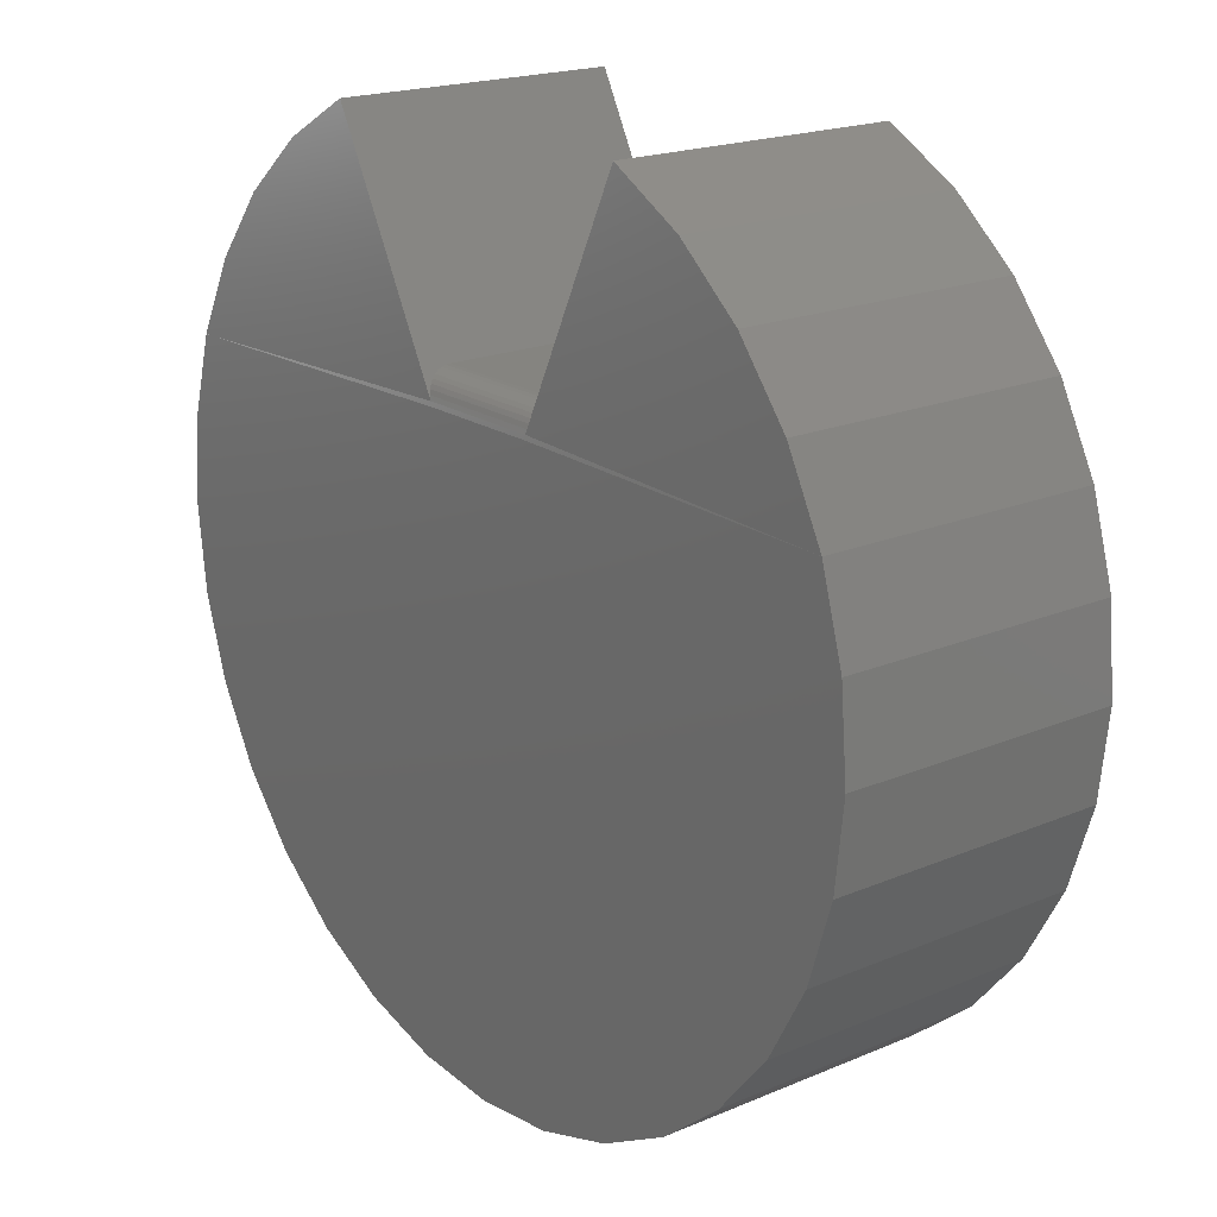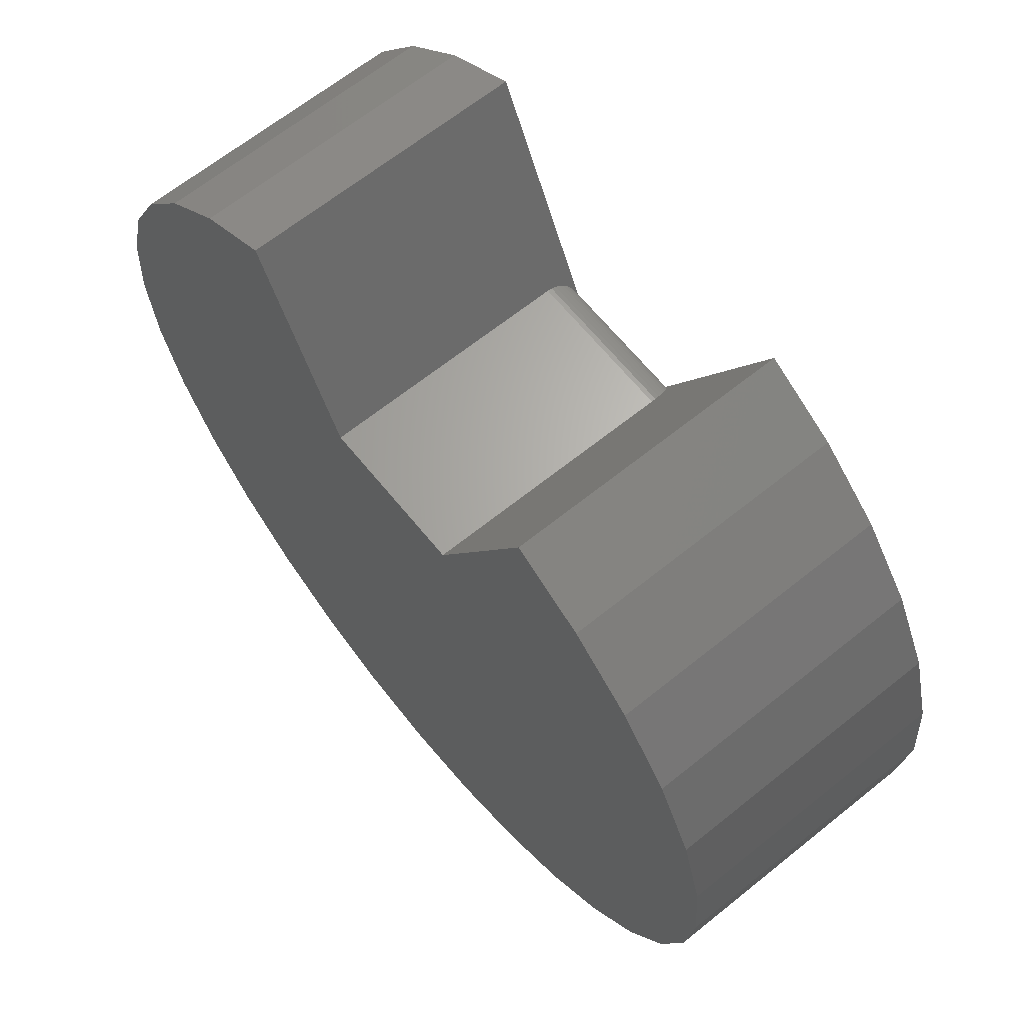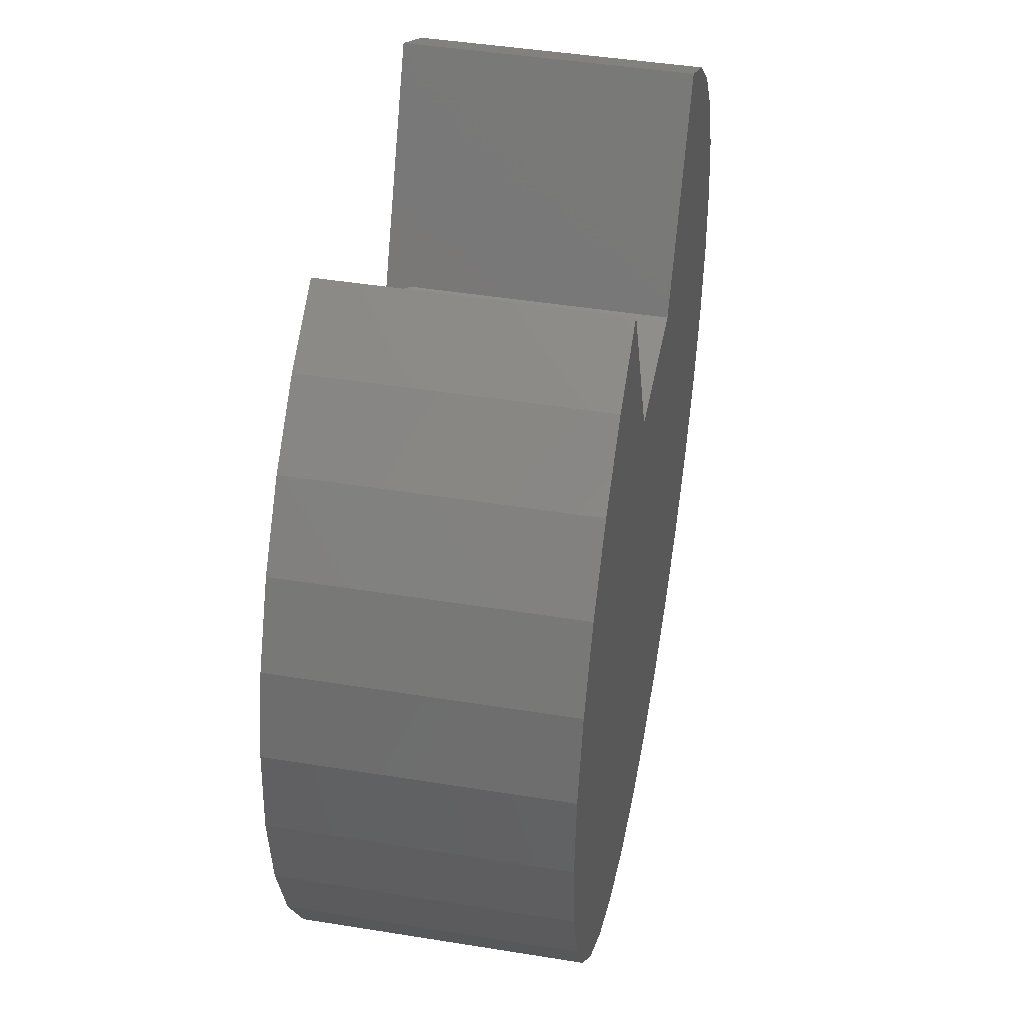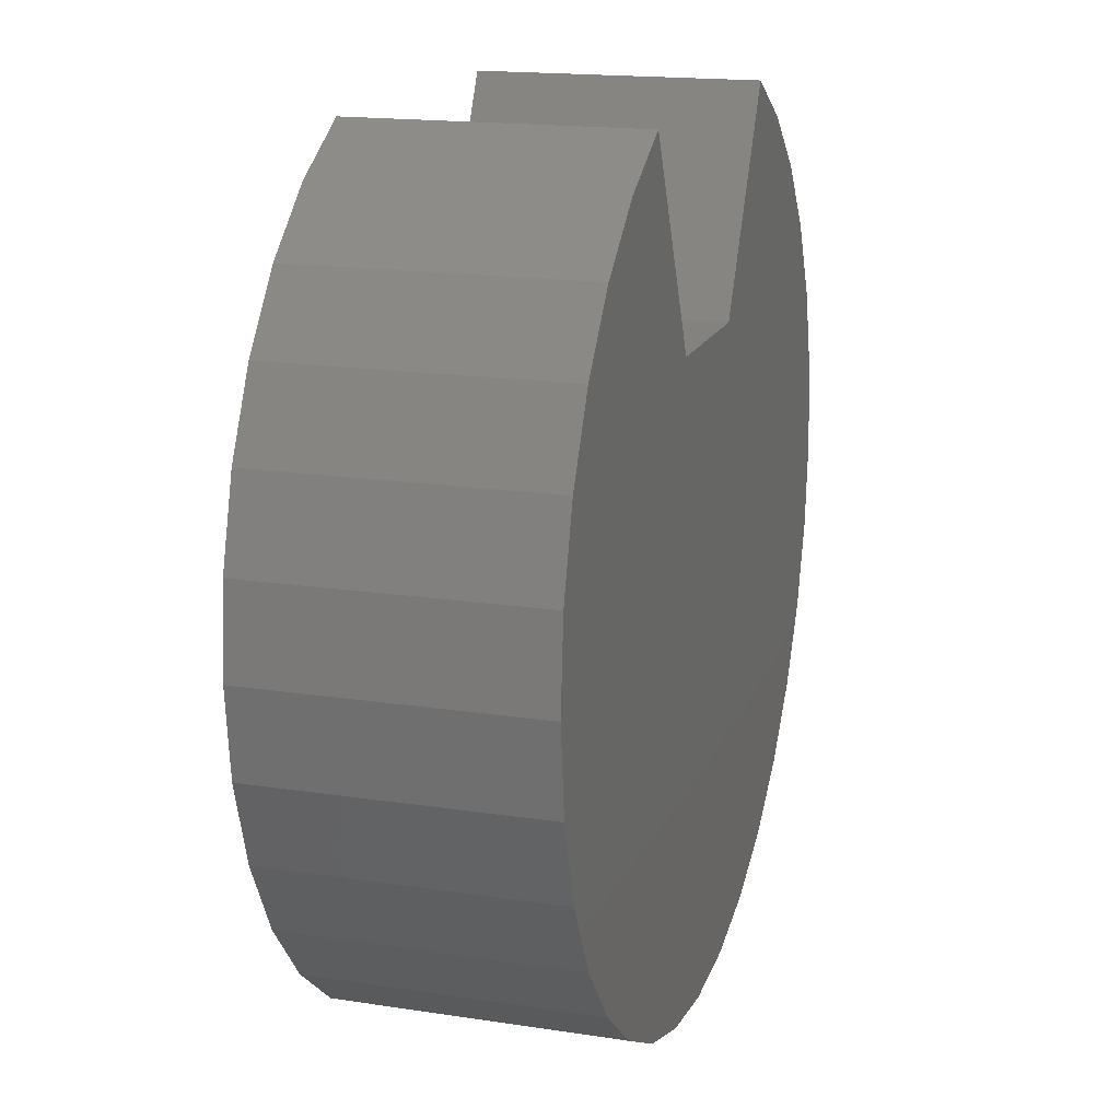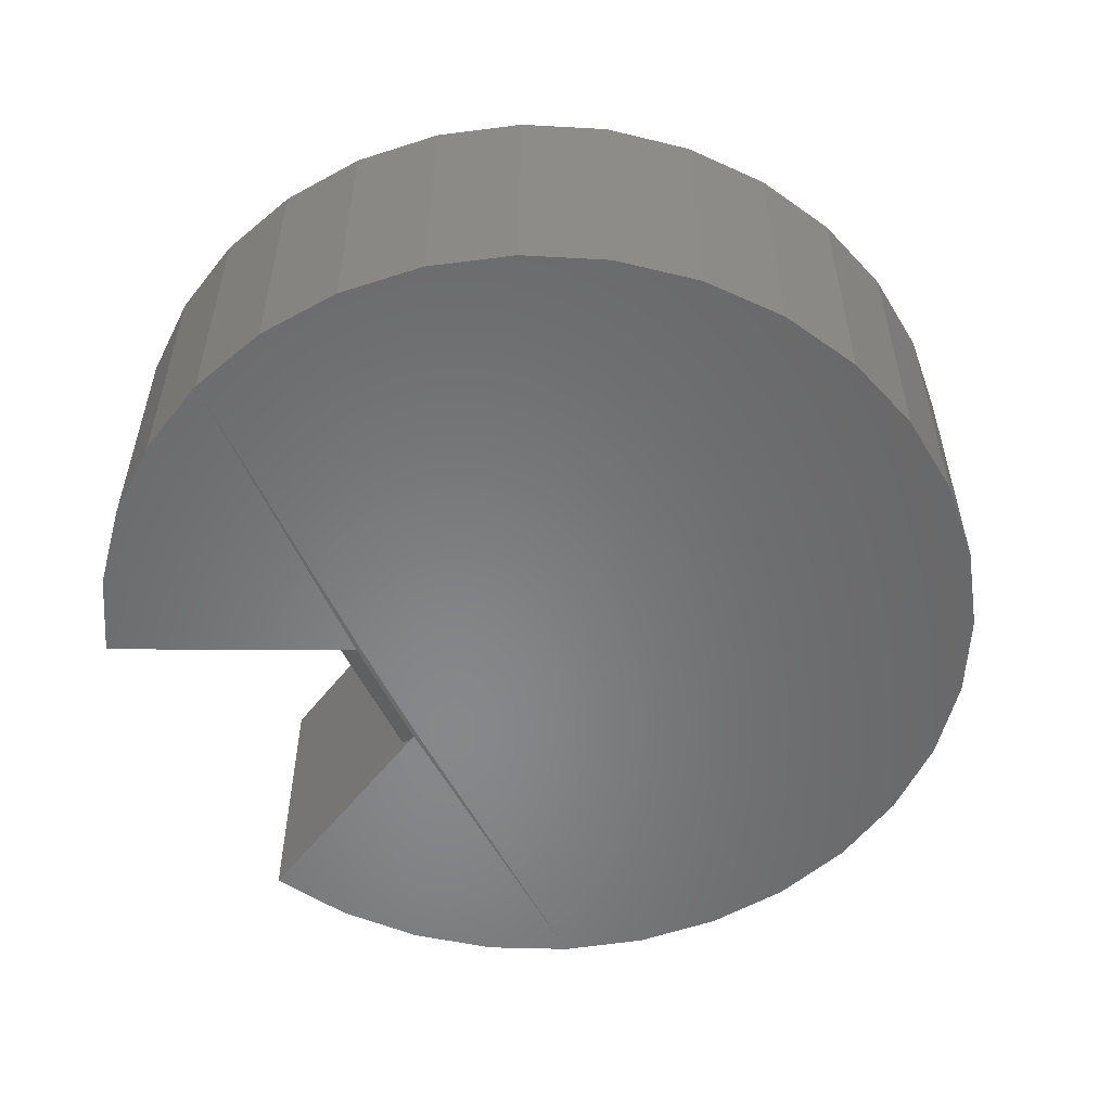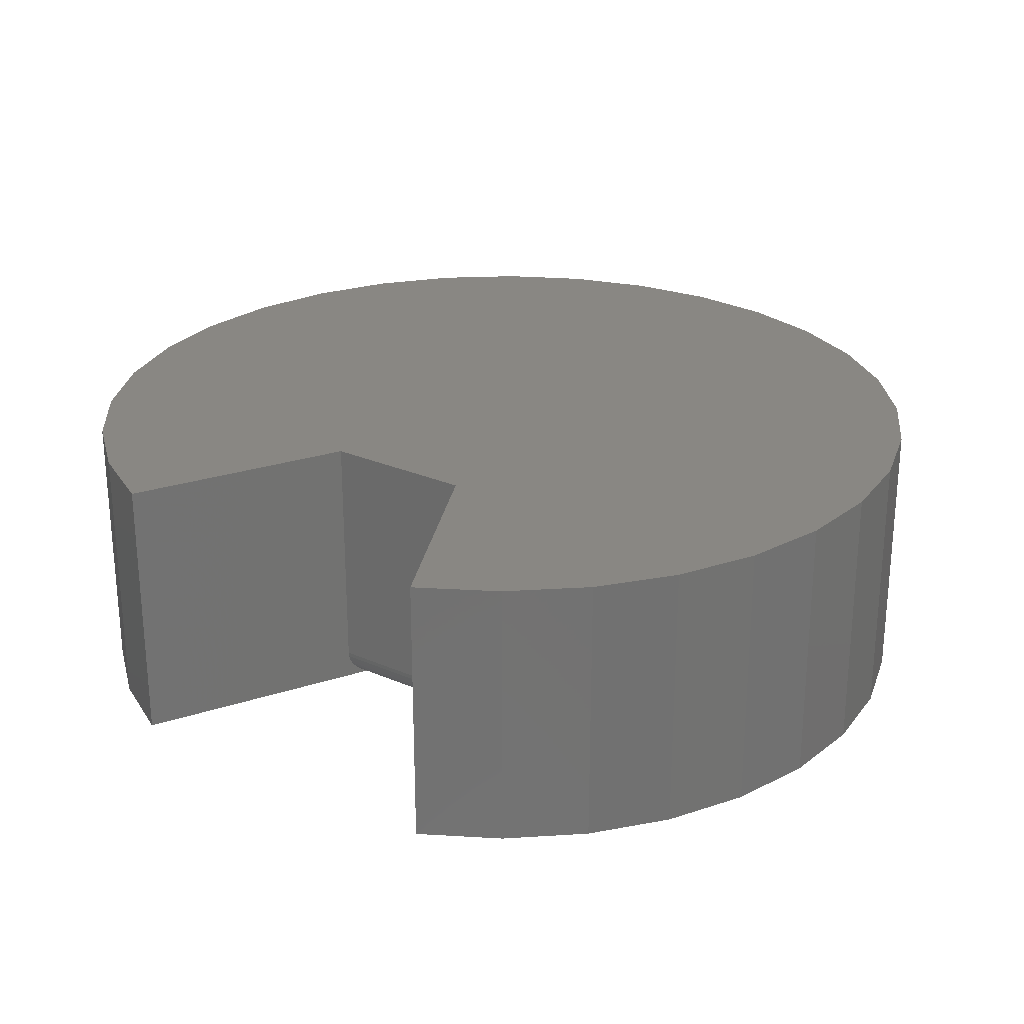
<metadata>
{"format":"stl","ext":"stl","renderer":"f3d","projection":"perspective","resolution":1024,"background":"white","views":[{"elev":19.3,"azim":51.5,"up":"+Z"},{"elev":65.3,"azim":-129.0,"up":"+Z"},{"elev":44.4,"azim":100.7,"up":"+Z"},{"elev":16.8,"azim":107.3,"up":"+Z"},{"elev":-54.4,"azim":115.3,"up":"+Y"},{"elev":25.7,"azim":34.9,"up":"+Y"}]}
</metadata>
<code>
# stl→obj: 82 verts, 160 faces
v -0.1953 1.342e-17 0.1641
v -0.2756 6.438e-18 0.1187
v -0.06612 0.00039 -0.08356
v -0.3456 -7.842e-19 0.05858
v -0.4027 -7.976e-18 -0.0139
v -0.4447 -1.487e-17 -0.09606
v -0.06355 -3.483e-18 -0.08849
v 0.07111 0.0003844 -0.0836
v 0.439 3.419e-17 -0.09606
v 0.397 3.642e-17 -0.0139
v 0.3399 3.727e-17 0.05858
v 0.2699 3.672e-17 0.1187
v 0.1896 3.478e-17 0.1641
v 0.06877 6.403e-19 -0.08849
v -0.47 -2.12e-17 -0.1848
v 0.4643 3.067e-17 -0.1848
v 0.4719 2.599e-17 -0.2767
v -0.4777 -2.673e-17 -0.2767
v 0.4617 2.033e-17 -0.3684
v -0.4674 -3.125e-17 -0.3684
v 0.4339 1.39e-17 -0.4564
v -0.4397 -3.459e-17 -0.4564
v 0.3896 6.952e-18 -0.5373
v -0.3954 -3.662e-17 -0.5373
v 0.3305 -2.614e-19 -0.6082
v -0.3363 -3.728e-17 -0.6082
v 0.2589 -7.465e-18 -0.6663
v -0.2646 -3.652e-17 -0.6663
v 0.1773 -1.439e-17 -0.7094
v -0.1831 -3.439e-17 -0.7094
v 0.08895 -2.077e-17 -0.736
v -0.0947 -3.096e-17 -0.736
v -0.002878 -2.636e-17 -0.7449
v 0.08372 0.03125 -0.05724
v 0.08372 0.2969 -0.05724
v -0.07985 0.03125 -0.05724
v -0.07985 0.2969 -0.05724
v -0.07965 0.02635 -0.05762
v -0.1953 0.2969 0.1641
v -0.0686 0.00154 -0.0788
v -0.07096 0.003418 -0.07428
v -0.07314 0.005974 -0.07011
v -0.07507 0.009148 -0.06639
v -0.07673 0.01286 -0.06322
v -0.07807 0.01704 -0.06066
v -0.07905 0.02157 -0.05877
v 0.1896 0.2969 0.1641
v 0.08353 0.02635 -0.05762
v 0.08298 0.02157 -0.05878
v 0.08208 0.01703 -0.06066
v 0.08085 0.01286 -0.06322
v 0.07933 0.009137 -0.06641
v 0.07755 0.005961 -0.07013
v 0.07556 0.003405 -0.0743
v 0.07339 0.00153 -0.07883
v 0.2699 0.2969 0.1187
v 0.3399 0.2969 0.05858
v 0.397 0.2969 -0.0139
v 0.439 0.2969 -0.09606
v 0.4643 0.2969 -0.1848
v 0.4719 0.2969 -0.2767
v 0.4617 0.2969 -0.3684
v 0.4339 0.2969 -0.4564
v 0.3896 0.2969 -0.5373
v 0.3305 0.2969 -0.6082
v 0.2589 0.2969 -0.6663
v 0.1773 0.2969 -0.7094
v 0.08895 0.2969 -0.736
v -0.002878 0.2969 -0.7449
v -0.0947 0.2969 -0.736
v -0.1831 0.2969 -0.7094
v -0.2646 0.2969 -0.6663
v -0.3363 0.2969 -0.6082
v -0.3954 0.2969 -0.5373
v -0.4397 0.2969 -0.4564
v -0.4674 0.2969 -0.3684
v -0.4777 0.2969 -0.2767
v -0.47 0.2969 -0.1848
v -0.4447 0.2969 -0.09606
v -0.4027 0.2969 -0.0139
v -0.3456 0.2969 0.05858
v -0.2756 0.2969 0.1187
f 1 2 3
f 3 2 4
f 3 4 5
f 3 5 6
f 7 3 6
f 8 9 10
f 8 10 11
f 8 11 12
f 8 12 13
f 9 8 14
f 9 14 7
f 9 7 6
f 9 6 15
f 9 15 16
f 16 15 17
f 17 15 18
f 17 18 19
f 19 18 20
f 19 20 21
f 21 20 22
f 21 22 23
f 23 22 24
f 23 24 25
f 25 24 26
f 25 26 27
f 27 26 28
f 27 28 29
f 29 28 30
f 29 30 31
f 31 30 32
f 31 32 33
f 34 35 36
f 36 35 37
f 38 36 39
f 36 37 39
f 1 3 40
f 1 40 41
f 1 41 42
f 1 42 43
f 1 43 44
f 1 44 45
f 1 45 46
f 1 46 38
f 1 38 39
f 47 35 34
f 47 34 48
f 47 48 13
f 13 48 49
f 13 49 50
f 13 50 51
f 13 51 52
f 13 52 53
f 13 53 54
f 13 54 55
f 13 55 8
f 47 13 56
f 56 13 12
f 56 12 57
f 57 12 11
f 57 11 58
f 58 11 10
f 58 10 59
f 59 10 9
f 59 9 60
f 60 9 16
f 60 16 61
f 61 16 17
f 61 17 62
f 62 17 19
f 62 19 63
f 63 19 21
f 63 21 64
f 64 21 23
f 64 23 65
f 65 23 25
f 65 25 66
f 66 25 27
f 66 27 67
f 67 27 29
f 67 29 68
f 68 29 31
f 68 31 69
f 69 31 33
f 69 33 70
f 70 33 32
f 70 32 71
f 71 32 30
f 71 30 72
f 72 30 28
f 72 28 73
f 73 28 26
f 73 26 74
f 74 26 24
f 74 24 75
f 75 24 22
f 75 22 76
f 76 22 20
f 76 20 77
f 77 20 18
f 77 18 78
f 78 18 15
f 78 15 79
f 79 15 6
f 79 6 80
f 80 6 5
f 80 5 81
f 81 5 4
f 81 4 82
f 82 4 2
f 82 2 39
f 39 2 1
f 7 8 3
f 7 14 8
f 50 44 51
f 51 44 43
f 51 43 52
f 52 43 42
f 52 42 53
f 53 42 41
f 53 41 54
f 54 41 40
f 54 40 55
f 55 40 3
f 55 3 8
f 34 36 48
f 48 36 38
f 48 38 49
f 49 38 46
f 49 46 50
f 50 46 45
f 50 45 44
f 37 35 59
f 37 59 79
f 37 79 80
f 37 80 81
f 37 81 82
f 37 82 39
f 35 47 56
f 35 56 57
f 35 57 58
f 35 58 59
f 69 70 68
f 68 70 71
f 68 71 67
f 67 71 72
f 67 72 66
f 66 72 73
f 66 73 65
f 65 73 74
f 65 74 64
f 64 74 75
f 64 75 63
f 63 75 76
f 63 76 62
f 62 76 77
f 62 77 61
f 61 77 78
f 61 78 60
f 60 78 79
f 60 79 59

</code>
